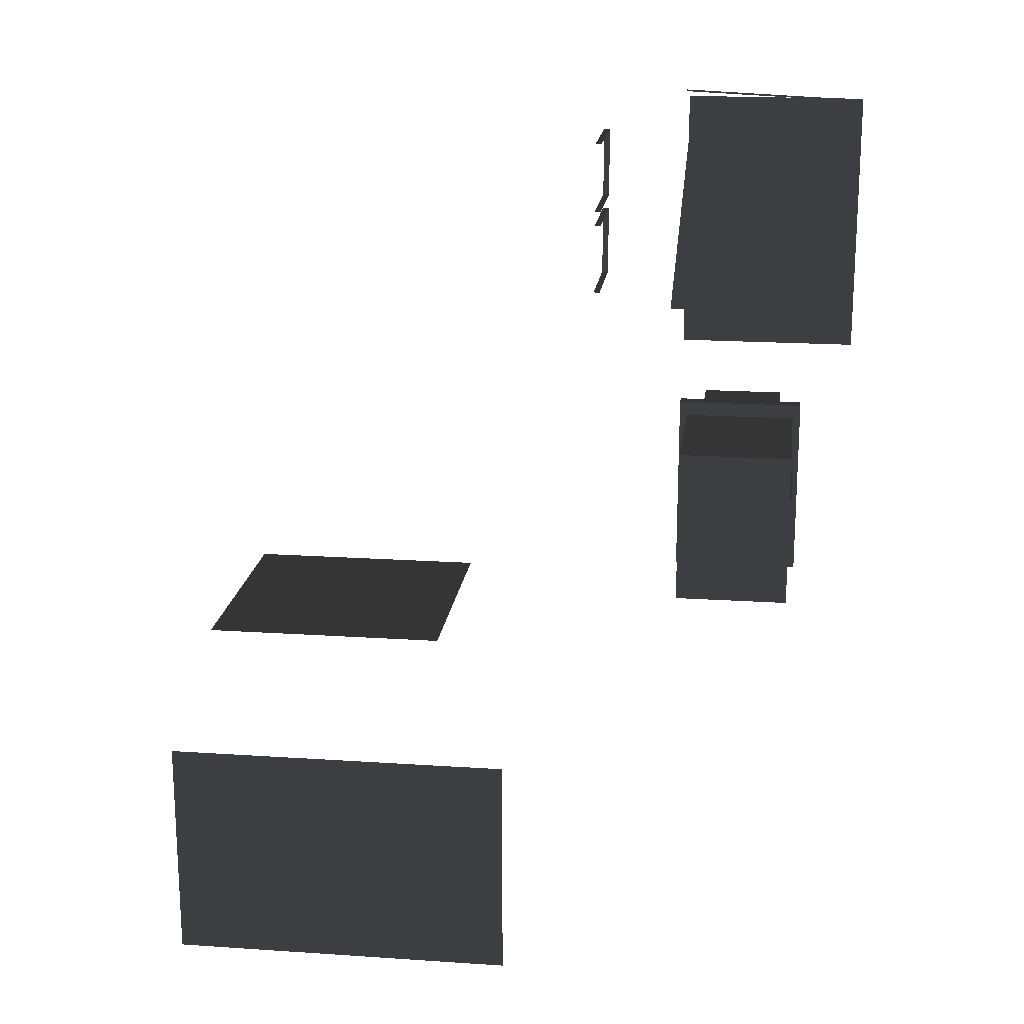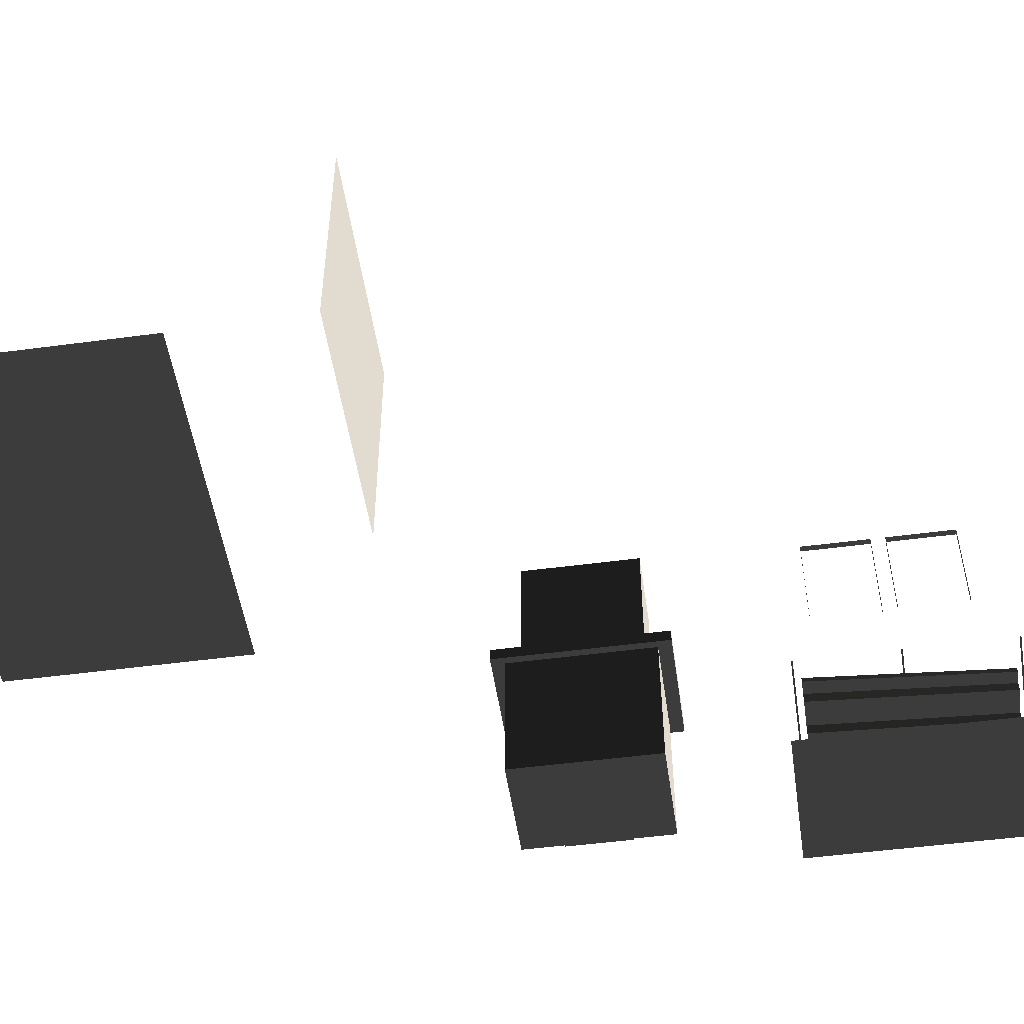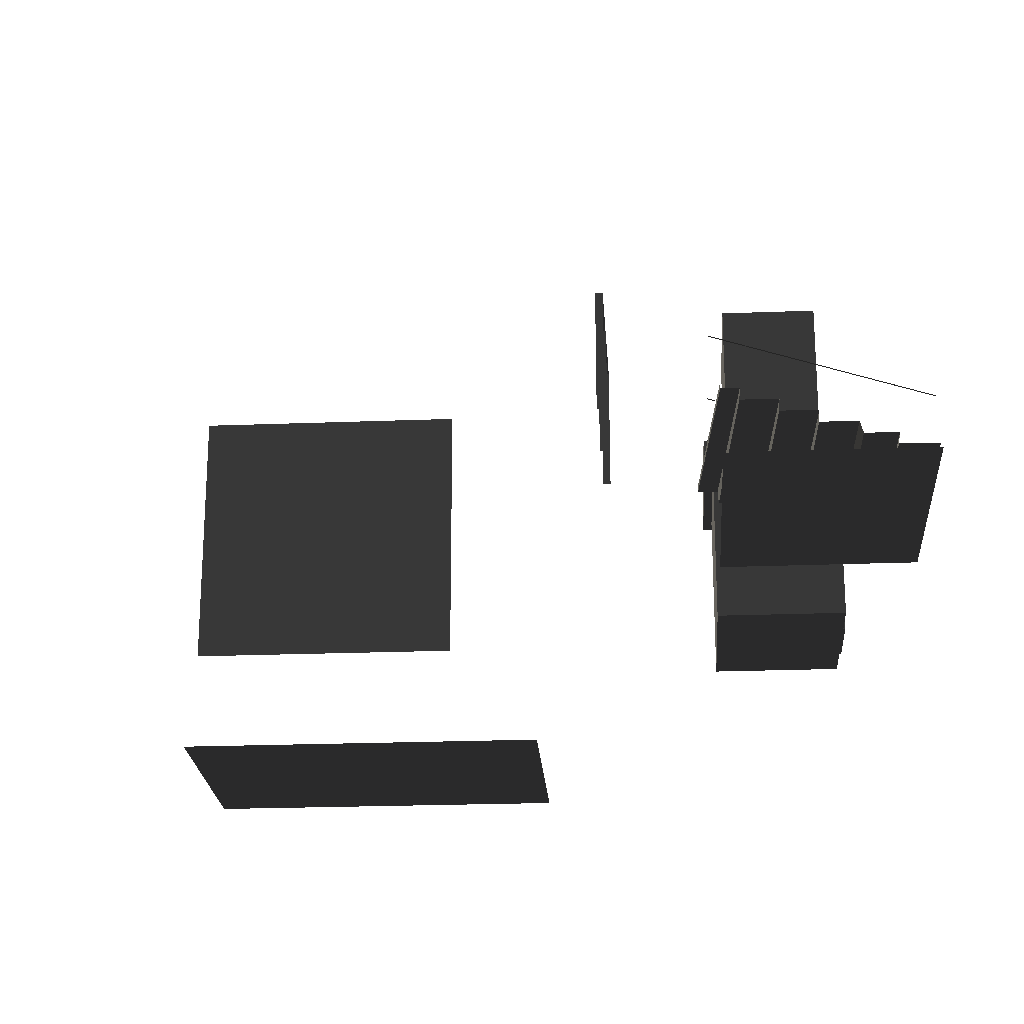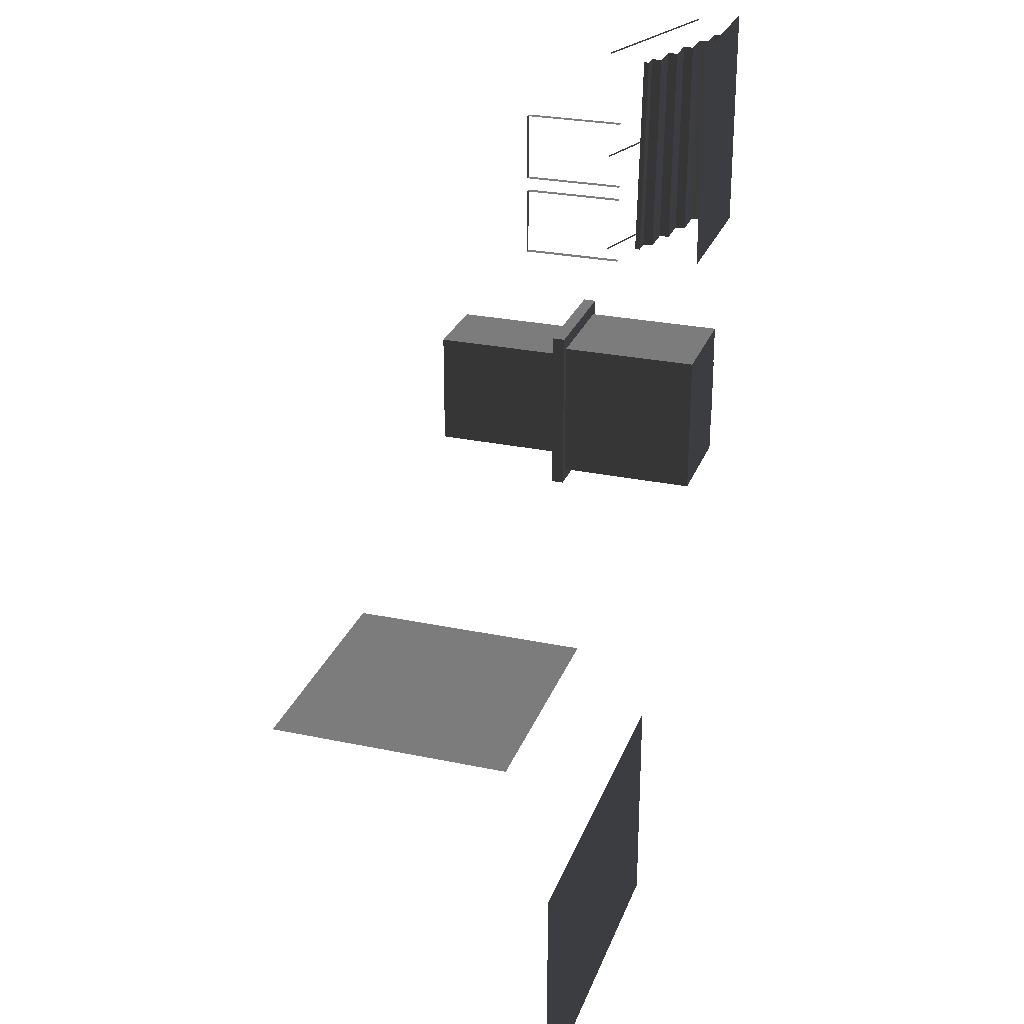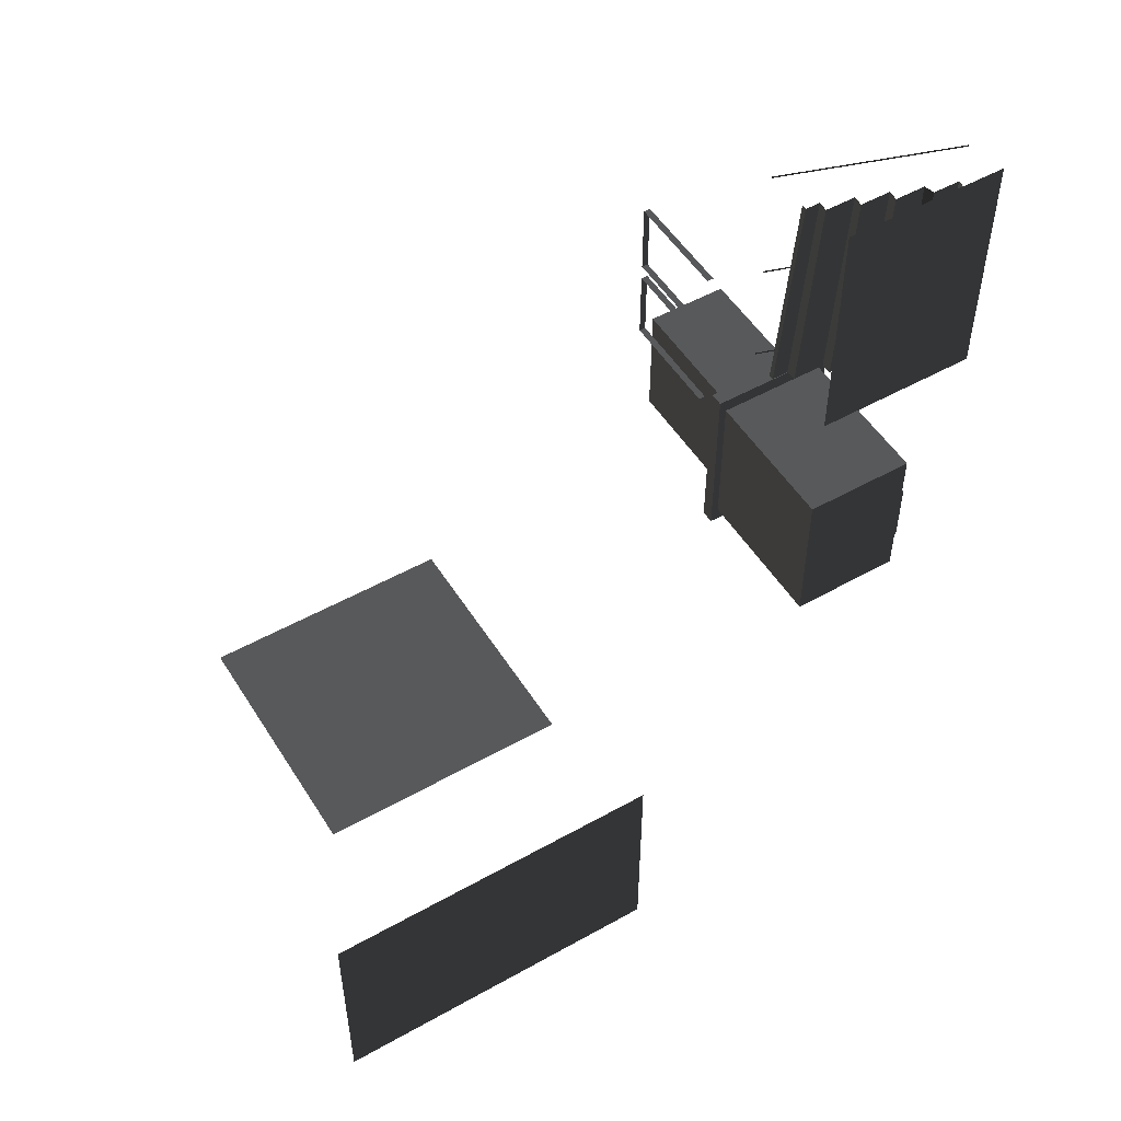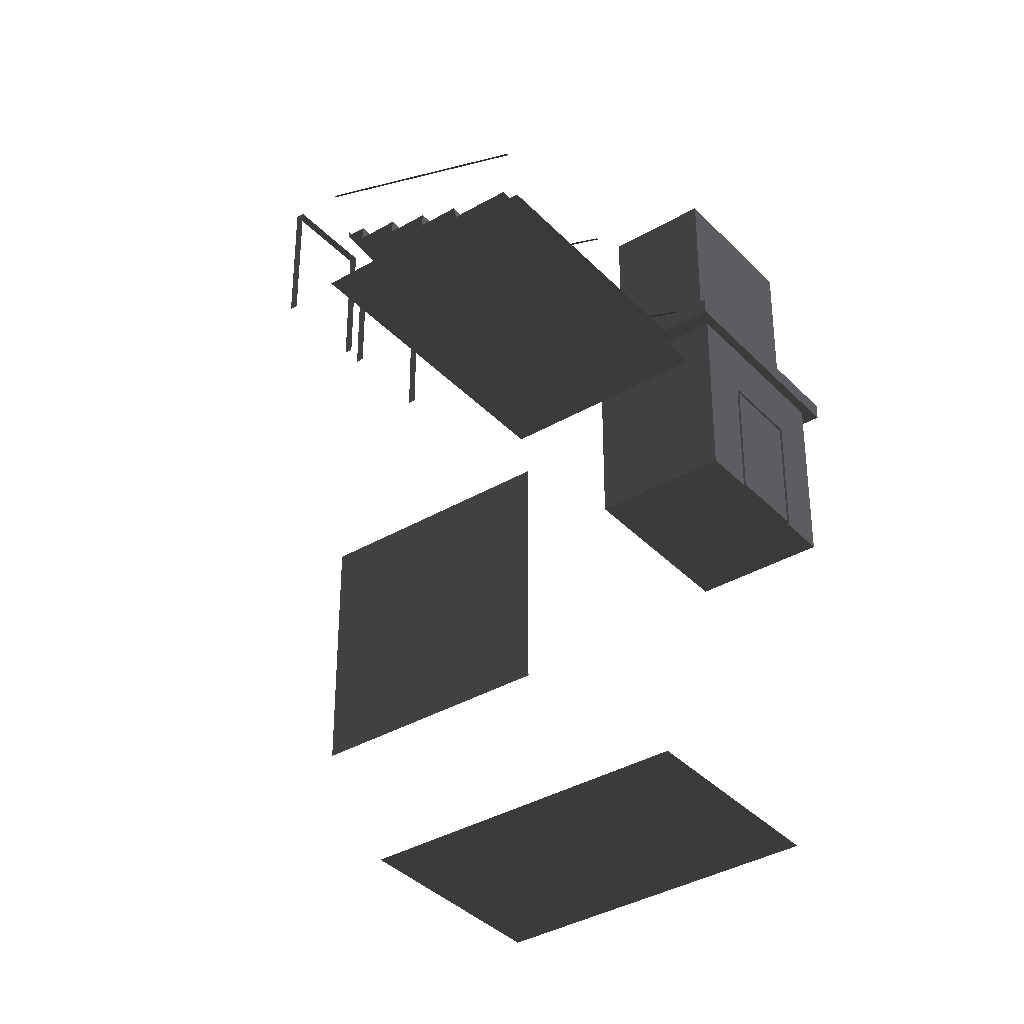
<metadata>
{"format":"obj","ext":"obj","renderer":"f3d","projection":"perspective","resolution":1024,"background":"white","views":[{"elev":18.5,"azim":-172.7,"up":"+Y"},{"elev":-50.7,"azim":98.3,"up":"+Z"},{"elev":-22.3,"azim":-176.1,"up":"+Z"},{"elev":27.1,"azim":108.0,"up":"+Y"},{"elev":51.7,"azim":148.7,"up":"+Y"},{"elev":-36.6,"azim":-142.8,"up":"+Z"}]}
</metadata>
<code>
v -1.12 10.97 -0.1493
v -5.161 10.97 -0.1493
v -5.161 5.069 -0.1493
v -1.12 5.069 -0.1493
v 3.368 -6.732 -0.1493
v 3.368 -12.62 -0.1493
v 12.34 -12.62 -0.1493
v 12.34 -6.732 -0.1493
v 11.49 -3.726 1.219
v 11.49 -3.726 7.399
v 5.296 -3.726 7.399
v 5.296 -3.726 1.219
v -4.354 5.485 0.1304
v -5.161 5.485 0.1086
v -5.161 10.55 0.1086
v -4.392 10.55 0.1304
v -0.7036 5.485 1.362
v -1.109 5.485 1.362
v -1.487 10.55 1.362
v -1.12 10.55 1.362
v -1.109 5.485 1.362
v -1.128 5.485 1.111
v -1.468 10.55 1.111
v -1.487 10.55 1.362
v -1.128 5.485 1.111
v -1.919 5.485 1.111
v -2.222 10.55 1.111
v -1.468 10.55 1.111
v -1.919 5.485 1.111
v -1.938 5.485 0.8605
v -2.203 10.55 0.8605
v -2.222 10.55 1.111
v -1.938 5.485 0.8605
v -2.73 5.485 0.8605
v -2.957 10.55 0.8605
v -2.203 10.55 0.8605
v -2.73 5.485 0.8605
v -2.749 5.485 0.6098
v -2.938 10.55 0.6098
v -2.957 10.55 0.8605
v -2.749 5.485 0.6098
v -3.54 5.485 0.6098
v -3.692 10.55 0.6098
v -2.938 10.55 0.6098
v -3.54 5.485 0.6098
v -3.644 5.485 0.3592
v -3.758 10.55 0.3592
v -3.692 10.55 0.6098
v -3.644 5.485 0.3592
v -4.351 5.485 0.3592
v -4.426 10.55 0.3592
v -3.758 10.55 0.3592
v -4.351 5.485 0.3592
v -4.354 5.485 0.1304
v -4.392 10.55 0.1304
v -4.426 10.55 0.3592
v -1.12 10.55 1.487
v -0.7036 5.485 1.487
v -0.7036 5.485 1.362
v -1.12 10.55 1.362
v -1.092 -1.68 3.528
v -1.092 2.121 3.528
v -1.092 2.121 -0.1493
v -1.092 -1.68 -0.1493
v -3.867 -1.68 3.528
v -3.867 -1.68 -0.1493
v -3.867 2.121 -0.1493
v -3.867 2.121 3.528
v -1.092 2.121 3.528
v -3.867 2.121 3.528
v -3.867 2.121 -0.1493
v -1.092 2.121 -0.1493
v -3.867 -1.68 3.528
v -4.057 -2.032 3.528
v -0.9019 -2.032 3.528
v -1.092 -1.68 3.528
v -0.9019 2.474 3.528
v -1.092 2.121 3.528
v -4.057 2.474 3.528
v -3.867 2.121 3.528
v -1.092 2.121 -0.1493
v -3.867 2.121 -0.1493
v -3.867 -1.68 -0.1493
v -1.092 -1.68 -0.1493
v -1.092 -1.68 -0.1493
v -3.867 -1.68 -0.1493
v -3.867 -1.68 3.528
v -1.092 -1.68 3.528
v -1.438 1.776 3.866
v -1.438 1.776 7.359
v -3.521 1.776 7.359
v -3.521 1.776 3.866
v -1.438 1.776 3.866
v -0.9019 2.474 3.866
v -0.9019 -2.032 3.866
v -1.438 -1.334 3.866
v -3.521 1.776 3.866
v -4.057 2.474 3.866
v -4.057 -2.032 3.866
v -3.521 -1.334 3.866
v -0.9019 -2.032 3.528
v -0.9019 -2.032 3.866
v -0.9019 2.474 3.866
v -0.9019 2.474 3.528
v -4.057 -2.032 3.528
v -4.057 -2.032 3.866
v -0.9019 -2.032 3.866
v -0.9019 -2.032 3.528
v -0.9019 2.474 3.528
v -0.9019 2.474 3.866
v -4.057 2.474 3.866
v -4.057 2.474 3.528
v -4.057 2.474 3.528
v -4.057 2.474 3.866
v -4.057 -2.032 3.866
v -4.057 -2.032 3.528
v -1.438 -1.334 3.866
v -1.438 -1.334 7.359
v -1.438 1.776 7.359
v -1.438 1.776 3.866
v -3.521 -1.334 3.866
v -3.521 -1.334 7.359
v -1.438 -1.334 7.359
v -1.438 -1.334 3.866
v -3.521 1.776 3.866
v -3.521 1.776 7.359
v -3.521 -1.334 7.359
v -3.521 -1.334 3.866
v -3.91 1.062 -0.1493
v -3.91 -0.62 -0.1493
v -3.808 -0.62 -0.1493
v -3.808 1.062 -0.1493
v -3.91 -0.62 -0.1493
v -3.91 -0.62 2.352
v -3.808 -0.62 2.352
v -3.808 -0.62 -0.1493
v -3.91 1.062 2.352
v -3.91 1.062 -0.1493
v -3.808 1.062 -0.1493
v -3.808 1.062 2.352
v -3.91 -0.62 2.352
v -3.91 1.062 2.352
v -3.808 1.062 2.352
v -3.808 -0.62 2.352
v 1.096 7.857 1.471
v 1.096 7.857 3.972
v 1.246 7.857 3.972
v 1.246 7.857 1.471
v 1.096 9.539 3.972
v 1.096 9.539 1.471
v 1.246 9.539 1.471
v 1.246 9.539 3.972
v 1.096 7.857 3.972
v 1.096 9.539 3.972
v 1.246 9.539 3.972
v 1.246 7.857 3.972
v 1.096 5.817 1.471
v 1.096 5.817 3.972
v 1.246 5.817 3.972
v 1.246 5.817 1.471
v 1.096 7.498 3.972
v 1.096 7.498 1.471
v 1.246 7.498 1.471
v 1.246 7.498 3.972
v 1.096 5.817 3.972
v 1.096 7.498 3.972
v 1.246 7.498 3.972
v 1.246 5.817 3.972
v -5.112 7.977 0.9705
v -5.112 7.935 0.9705
v -0.918 7.935 2.349
v -0.918 7.977 2.349
v -5.112 10.79 0.9705
v -5.112 10.75 0.9705
v -0.918 10.75 2.349
v -0.918 10.79 2.349
v -5.112 5.337 0.9705
v -5.112 5.295 0.9705
v -0.918 5.295 2.349
v -0.918 5.337 2.349
v -5.112 7.977 0.9705
v -0.918 7.977 2.349
v -0.918 7.935 2.349
v -5.112 7.935 0.9705
v -5.112 10.79 0.9705
v -0.918 10.79 2.349
v -0.918 10.75 2.349
v -5.112 10.75 0.9705
v -5.112 5.337 0.9705
v -0.918 5.337 2.349
v -0.918 5.295 2.349
v -5.112 5.295 0.9705
g Building_t8.018_34286_626
f 1 3 2
f 1 4 3
f 5 7 6
f 5 8 7
f 9 11 10
f 9 12 11
f 13 15 14
f 13 16 15
f 17 19 18
f 17 20 19
f 21 23 22
f 21 24 23
f 25 27 26
f 25 28 27
f 29 31 30
f 29 32 31
f 33 35 34
f 33 36 35
f 37 39 38
f 37 40 39
f 41 43 42
f 41 44 43
f 45 47 46
f 45 48 47
f 49 51 50
f 49 52 51
f 53 55 54
f 53 56 55
f 57 59 58
f 57 60 59
f 61 63 62
f 61 64 63
f 65 67 66
f 65 68 67
f 69 71 70
f 69 72 71
f 73 75 74
f 73 76 75
f 76 77 75
f 76 78 77
f 78 79 77
f 78 80 79
f 80 74 79
f 80 73 74
f 81 83 82
f 81 84 83
f 85 87 86
f 85 88 87
f 89 91 90
f 89 92 91
f 93 95 94
f 93 96 95
f 97 93 94
f 97 94 98
f 96 99 95
f 96 100 99
f 100 98 99
f 100 97 98
f 101 103 102
f 101 104 103
f 105 107 106
f 105 108 107
f 109 111 110
f 109 112 111
f 113 115 114
f 113 116 115
f 117 119 118
f 117 120 119
f 121 123 122
f 121 124 123
f 125 127 126
f 125 128 127
f 129 131 130
f 129 132 131
f 133 135 134
f 133 136 135
f 137 139 138
f 137 140 139
f 141 143 142
f 141 144 143
f 145 147 146
f 145 148 147
f 149 151 150
f 149 152 151
f 153 155 154
f 153 156 155
f 157 159 158
f 157 160 159
f 161 163 162
f 161 164 163
f 165 167 166
f 165 168 167
f 169 171 170
f 169 172 171
f 173 175 174
f 173 176 175
f 177 179 178
f 177 180 179
f 181 183 182
f 181 184 183
f 185 187 186
f 185 188 187
f 189 191 190
f 189 192 191

</code>
